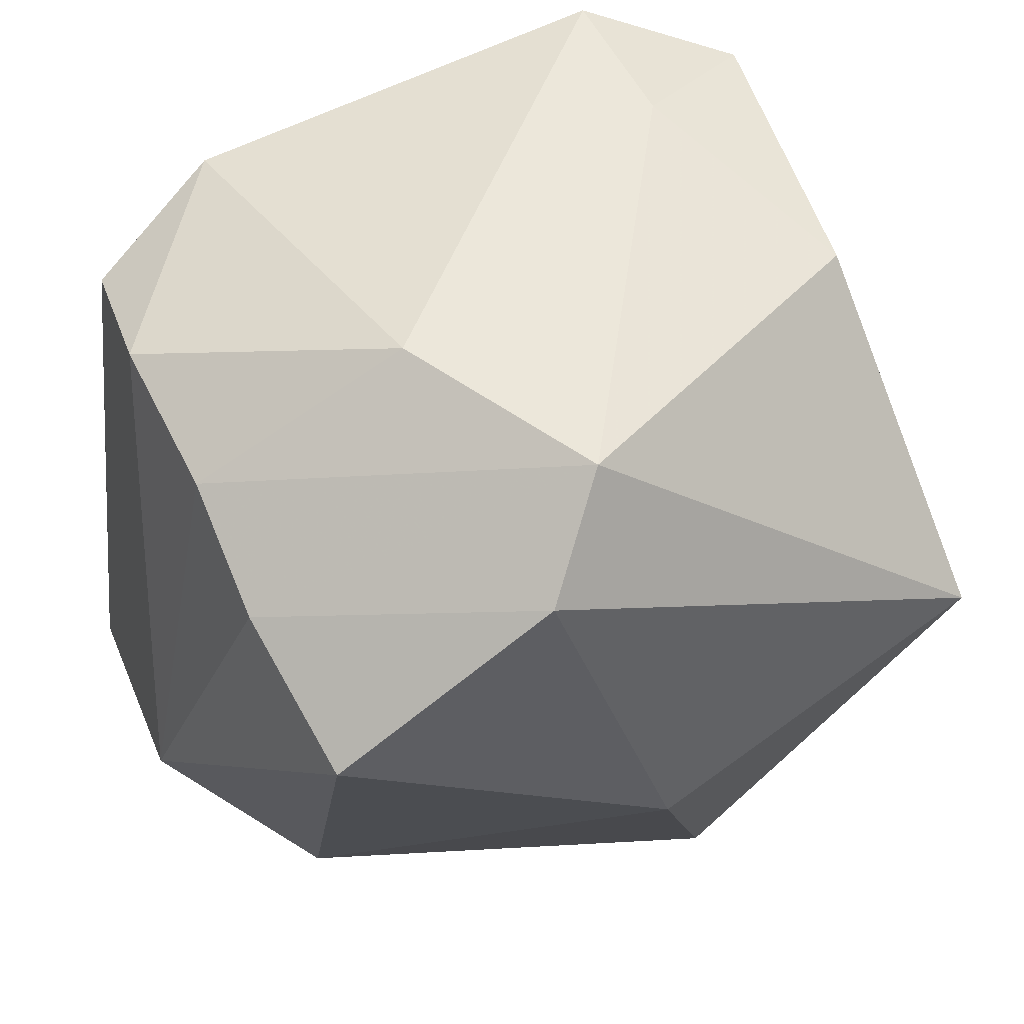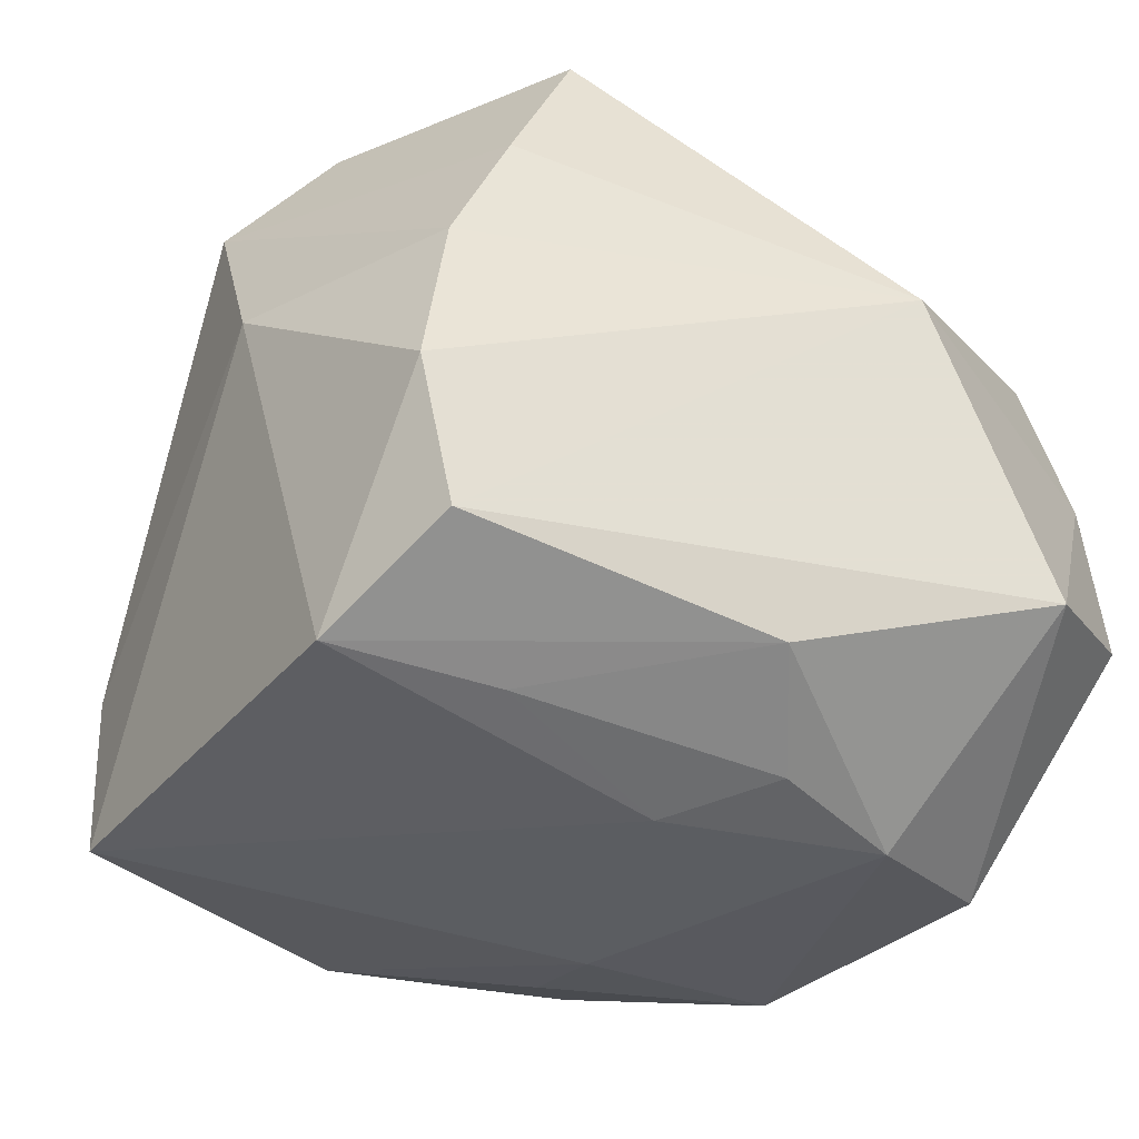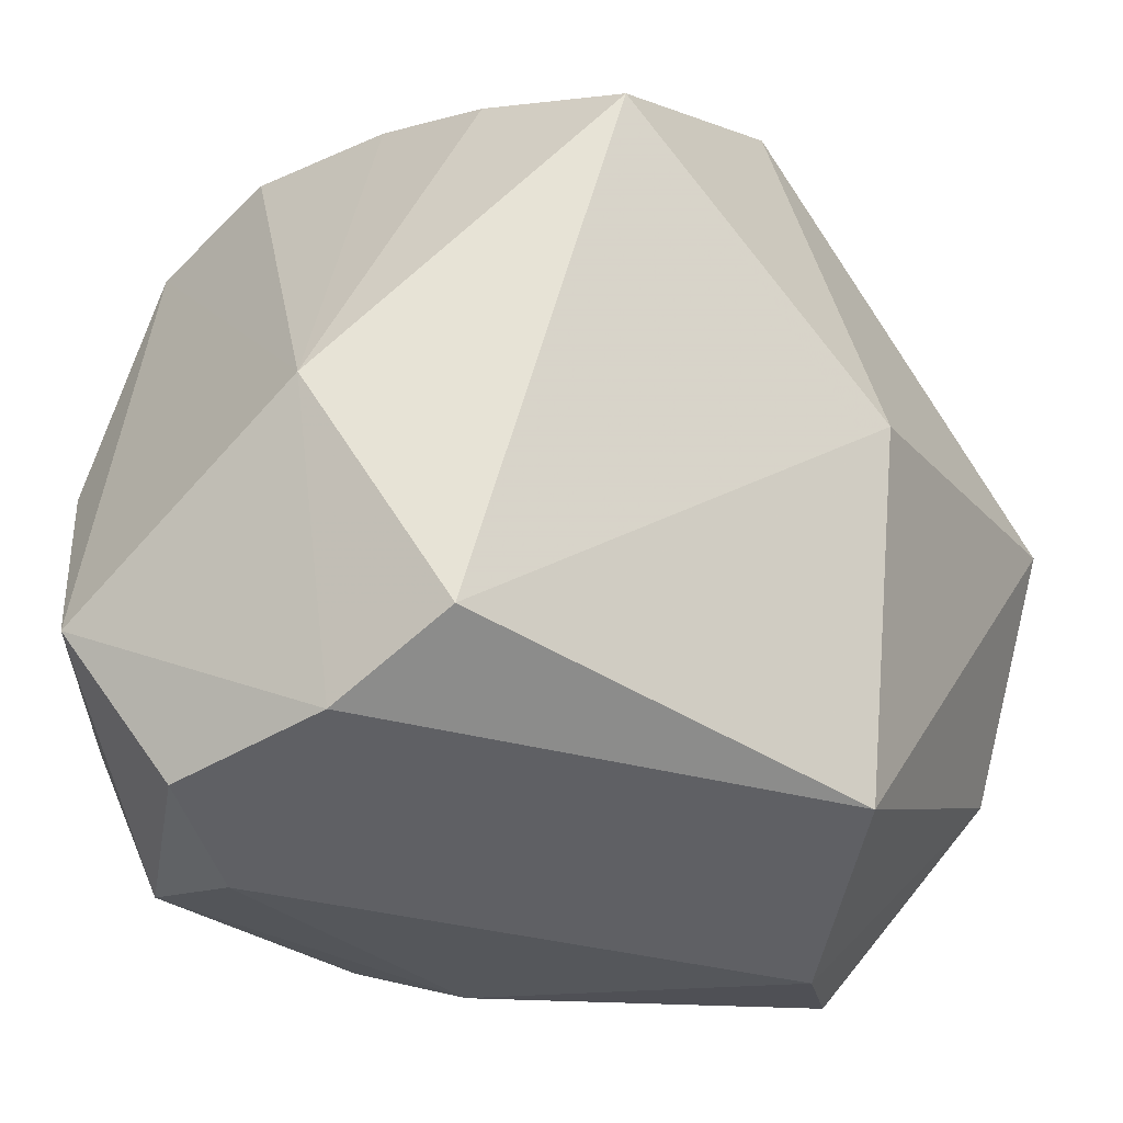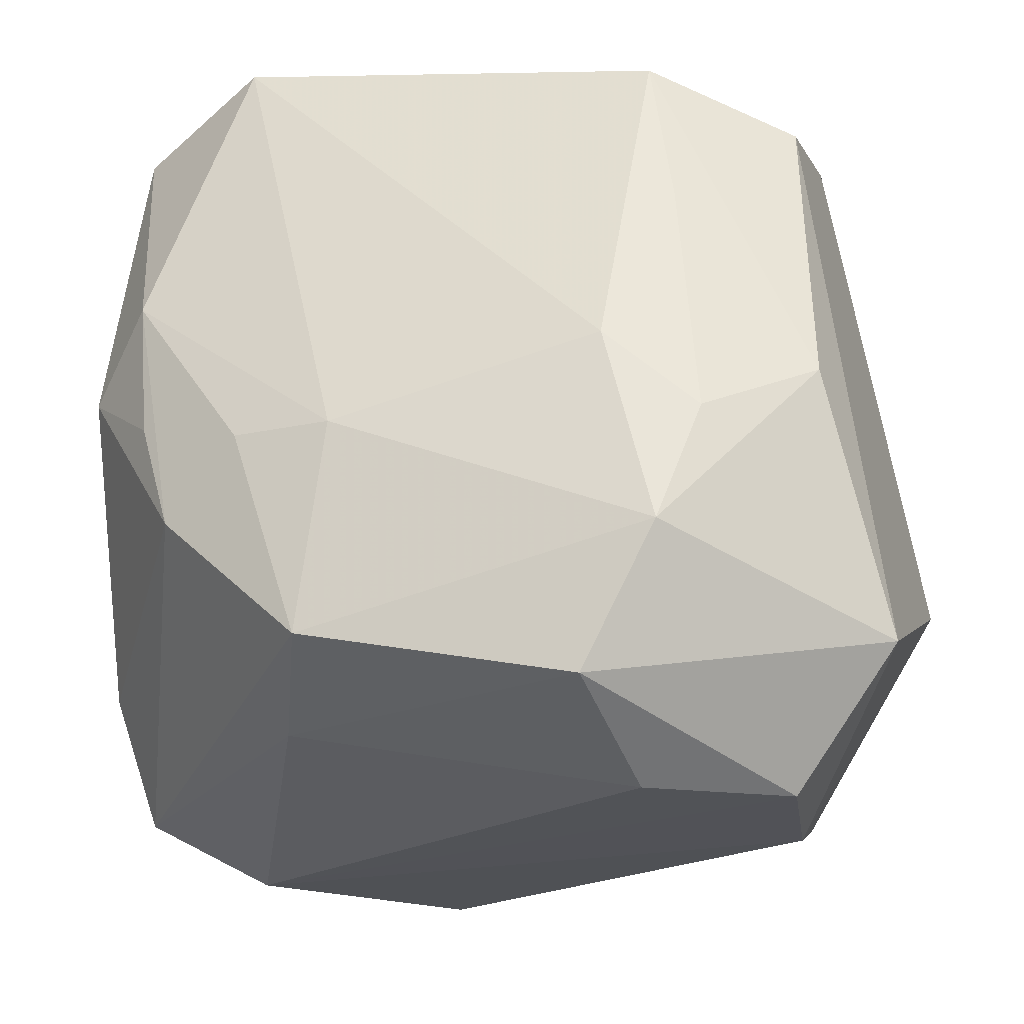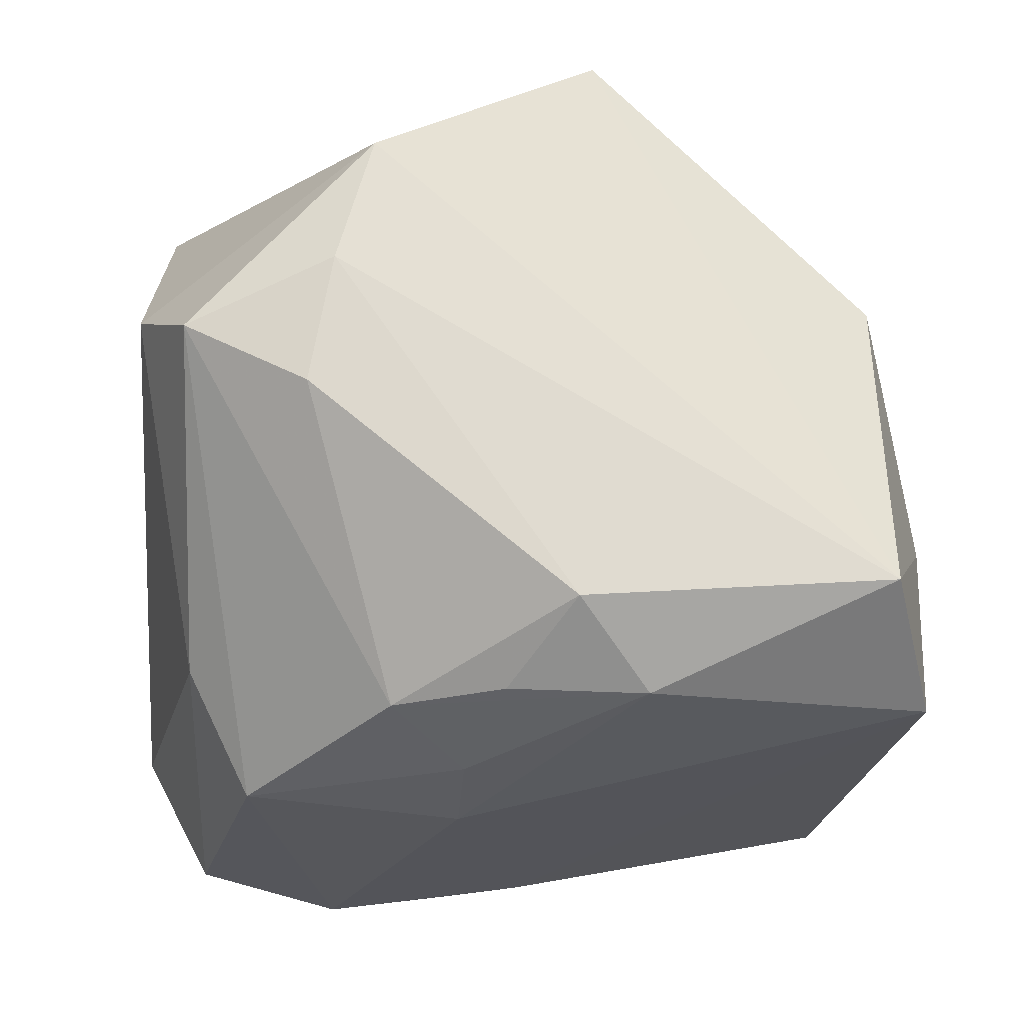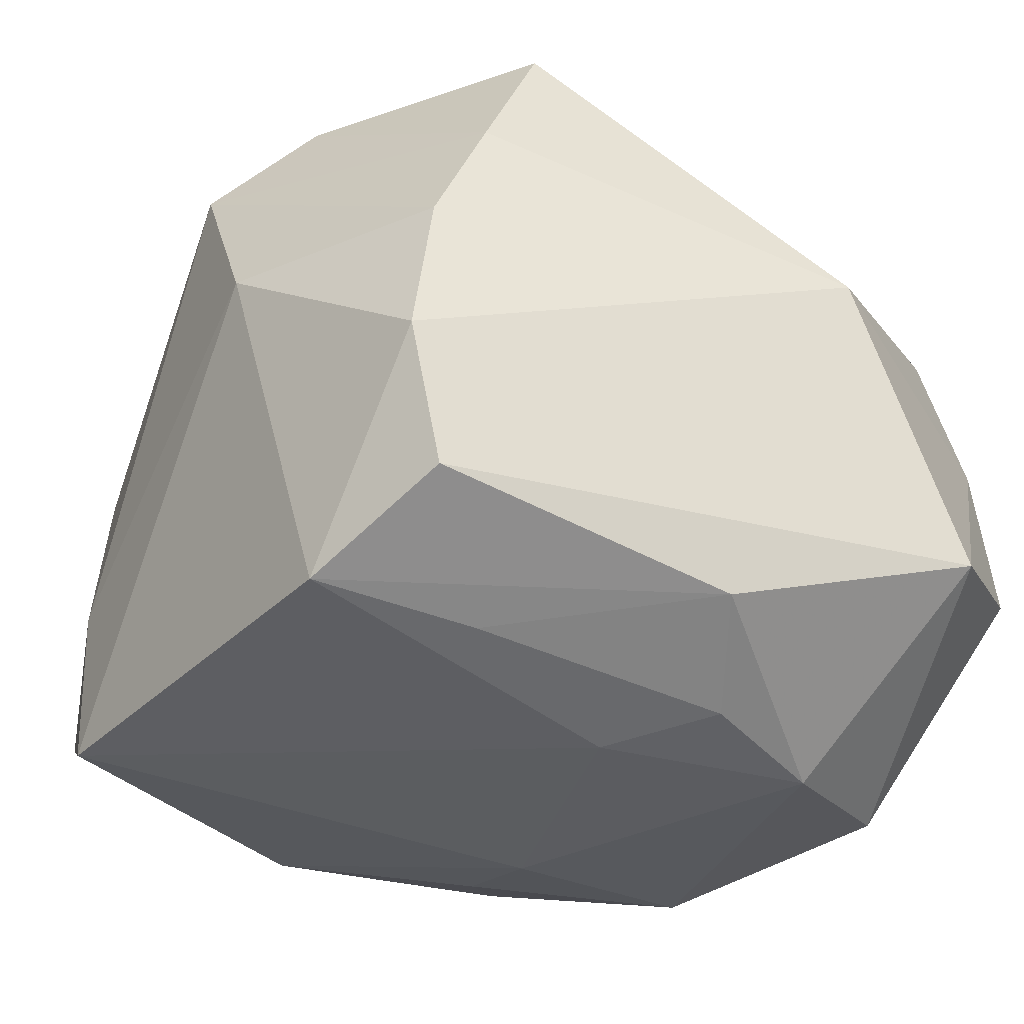
<metadata>
{"format":"obj","ext":"obj","renderer":"f3d","projection":"perspective","resolution":1024,"background":"white","views":[{"elev":51.6,"azim":-21.4,"up":"+Y"},{"elev":-32.8,"azim":-115.9,"up":"+Z"},{"elev":-44.1,"azim":-49.4,"up":"+Y"},{"elev":-23.6,"azim":-164.8,"up":"+Y"},{"elev":-25.8,"azim":88.2,"up":"+Z"},{"elev":-31.6,"azim":-119.7,"up":"+Z"}]}
</metadata>
<code>
v 0.01322 -0.03714 0.02763
v -0.01847 -0.0399 -0.02109
v -0.04276 -0.02698 -0.01879
v -0.02226 0.03407 -0.02742
v -0.03783 -0.001771 -0.02665
v 0.02142 0.03986 -0.01235
v 0.002437 -0.00519 0.04031
v -0.01589 -0.033 -0.03442
v 0.03242 0.03439 0.008992
v -0.001635 0.03868 0.02851
v -0.04343 -0.01422 0.009763
v 0.01566 -0.03264 -0.02346
v -0.0308 0.01494 0.03658
v 0.01833 -0.005267 -0.03434
v -0.02984 -0.03937 0.002161
v -0.02489 0.01807 -0.02946
v -0.03655 0.03157 -0.006529
v -0.02884 -0.03468 0.01558
v 0.01139 -0.0267 -0.03491
v 0.03044 0.01193 -0.03102
v -0.03594 0.02809 -0.0206
v -0.03197 -0.03995 -0.01464
v 0.03722 0.007006 0.03472
v 0.02942 -0.03816 0.008403
v -0.01845 0.0009038 -0.0348
v 0.03479 0.03538 -0.02097
v 0.04223 -0.02051 -0.004635
v -0.01363 0.03986 0.009652
v 0.02041 0.03986 -0.02864
v 0.04018 -0.03255 0.002164
v -0.02753 -0.007145 -0.03316
v -0.034 0.02252 0.02161
v 0.008194 -0.005711 -0.03595
v 0.04401 -0.01824 0.00776
v 0.02969 -0.001501 -0.03042
v 0.04367 -0.01477 0.02092
v 0.03777 0.005013 -0.02431
v 0.02651 -0.01232 -0.03102
v -0.008958 0.02992 0.03637
v -0.02354 -0.01934 -0.03595
v -0.03482 0.0286 0.009114
f 7 1 23
f 29 4 28
f 14 19 33
f 26 37 20
f 20 29 26
f 33 29 20
f 20 14 33
f 3 8 22
f 8 2 22
f 13 32 11
f 28 4 17
f 9 23 26
f 9 10 23
f 39 32 13
f 39 10 32
f 39 13 7
f 7 23 39
f 23 10 39
f 40 8 3
f 33 19 40
f 40 19 8
f 34 37 26
f 38 30 19
f 19 14 38
f 14 20 38
f 24 22 2
f 13 11 18
f 7 13 18
f 18 1 7
f 28 17 41
f 41 10 28
f 32 10 41
f 41 11 32
f 41 17 11
f 10 9 6
f 6 29 28
f 28 10 6
f 26 29 6
f 6 9 26
f 21 17 4
f 3 11 21
f 11 17 21
f 25 40 31
f 25 16 4
f 31 16 25
f 33 40 25
f 25 29 33
f 4 29 25
f 37 34 27
f 27 34 30
f 27 38 37
f 30 38 27
f 26 23 36
f 36 34 26
f 30 34 36
f 36 23 1
f 1 24 36
f 36 24 30
f 35 20 37
f 37 38 35
f 35 38 20
f 19 30 12
f 30 24 12
f 12 24 2
f 12 2 8
f 8 19 12
f 15 11 3
f 15 18 11
f 3 22 15
f 1 18 15
f 15 24 1
f 22 24 15
f 4 16 5
f 5 21 4
f 5 16 31
f 3 21 5
f 5 40 3
f 31 40 5

</code>
